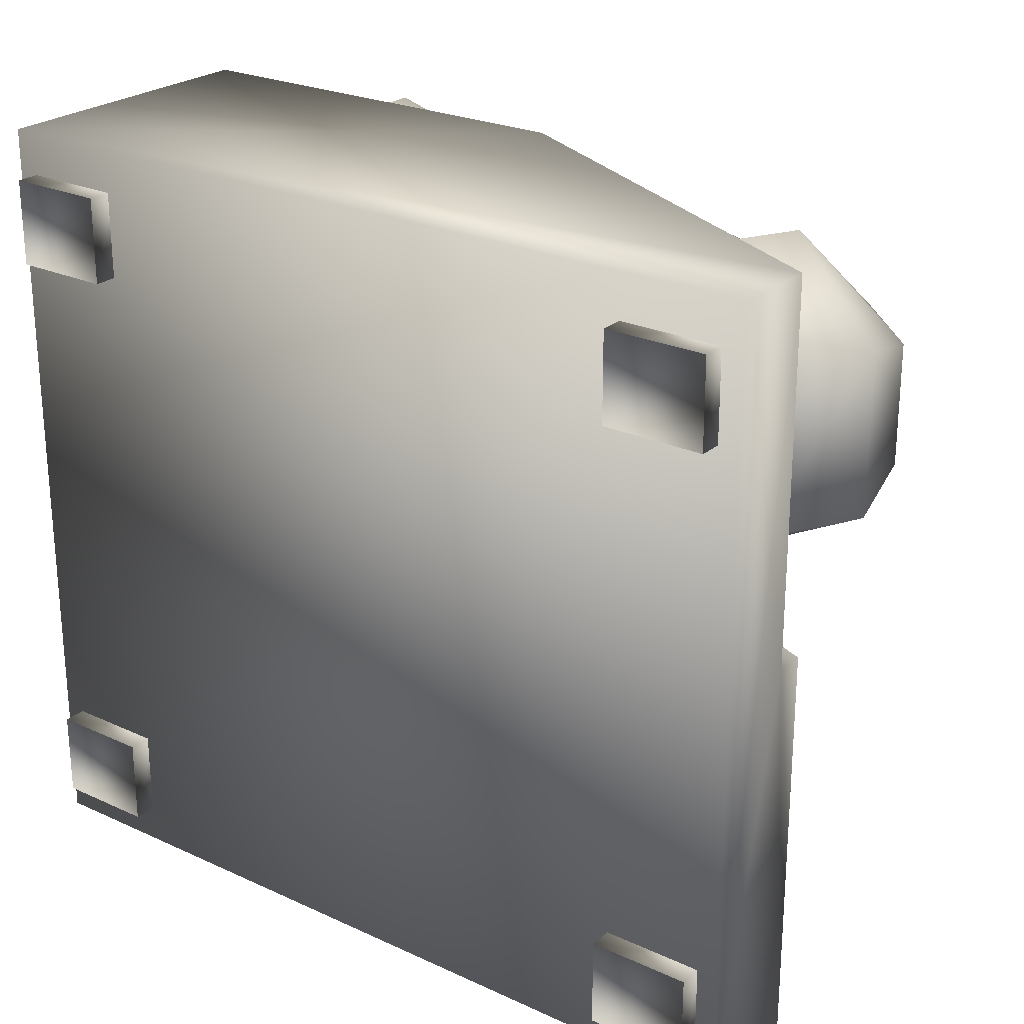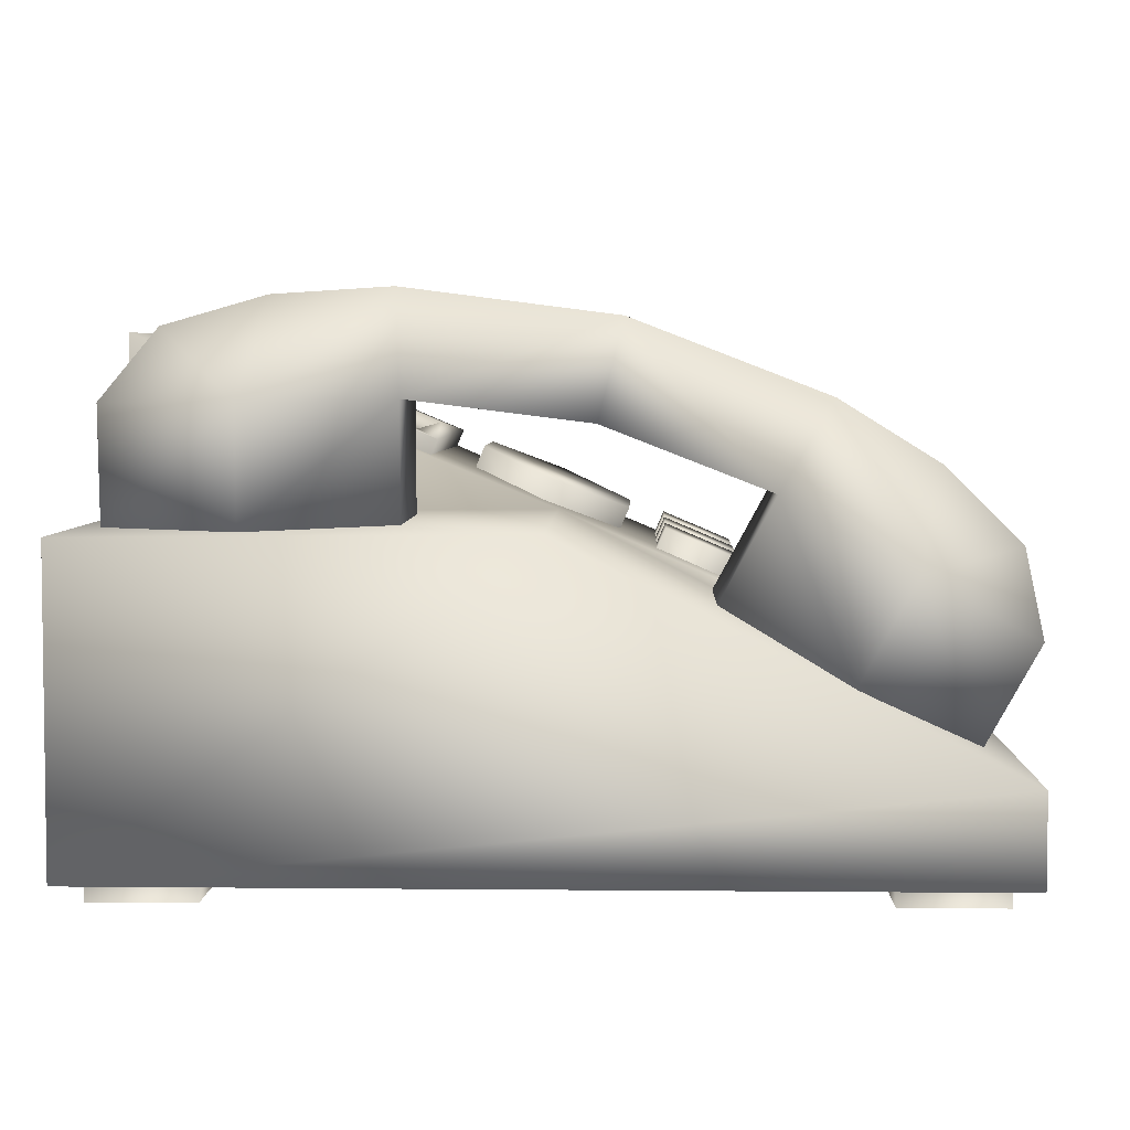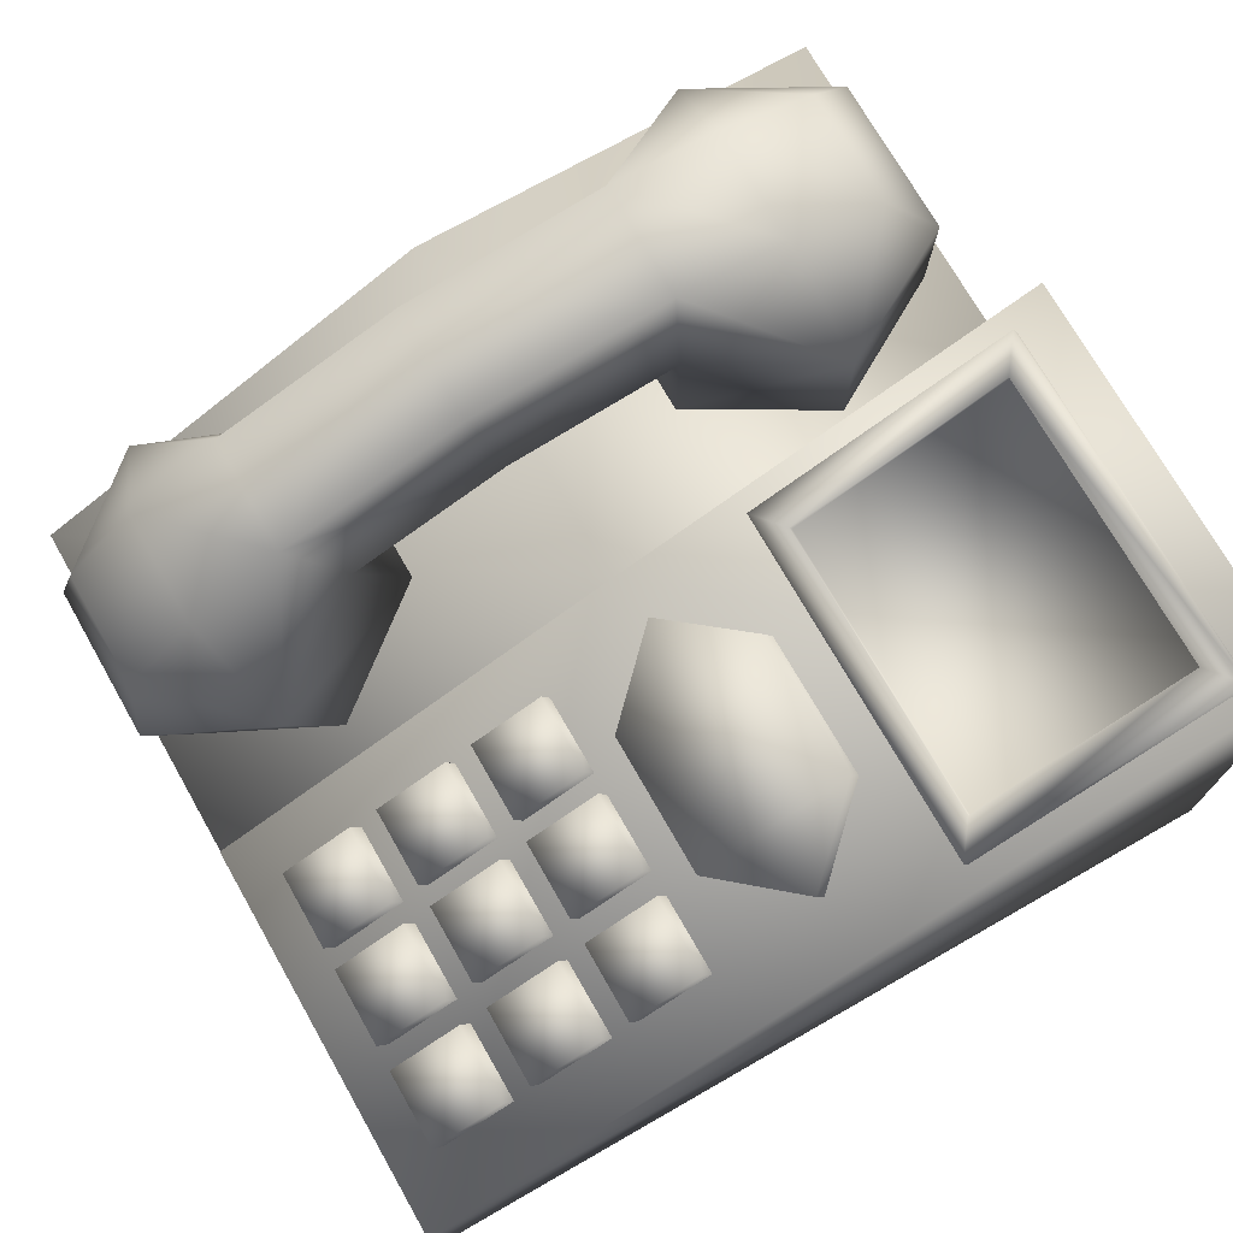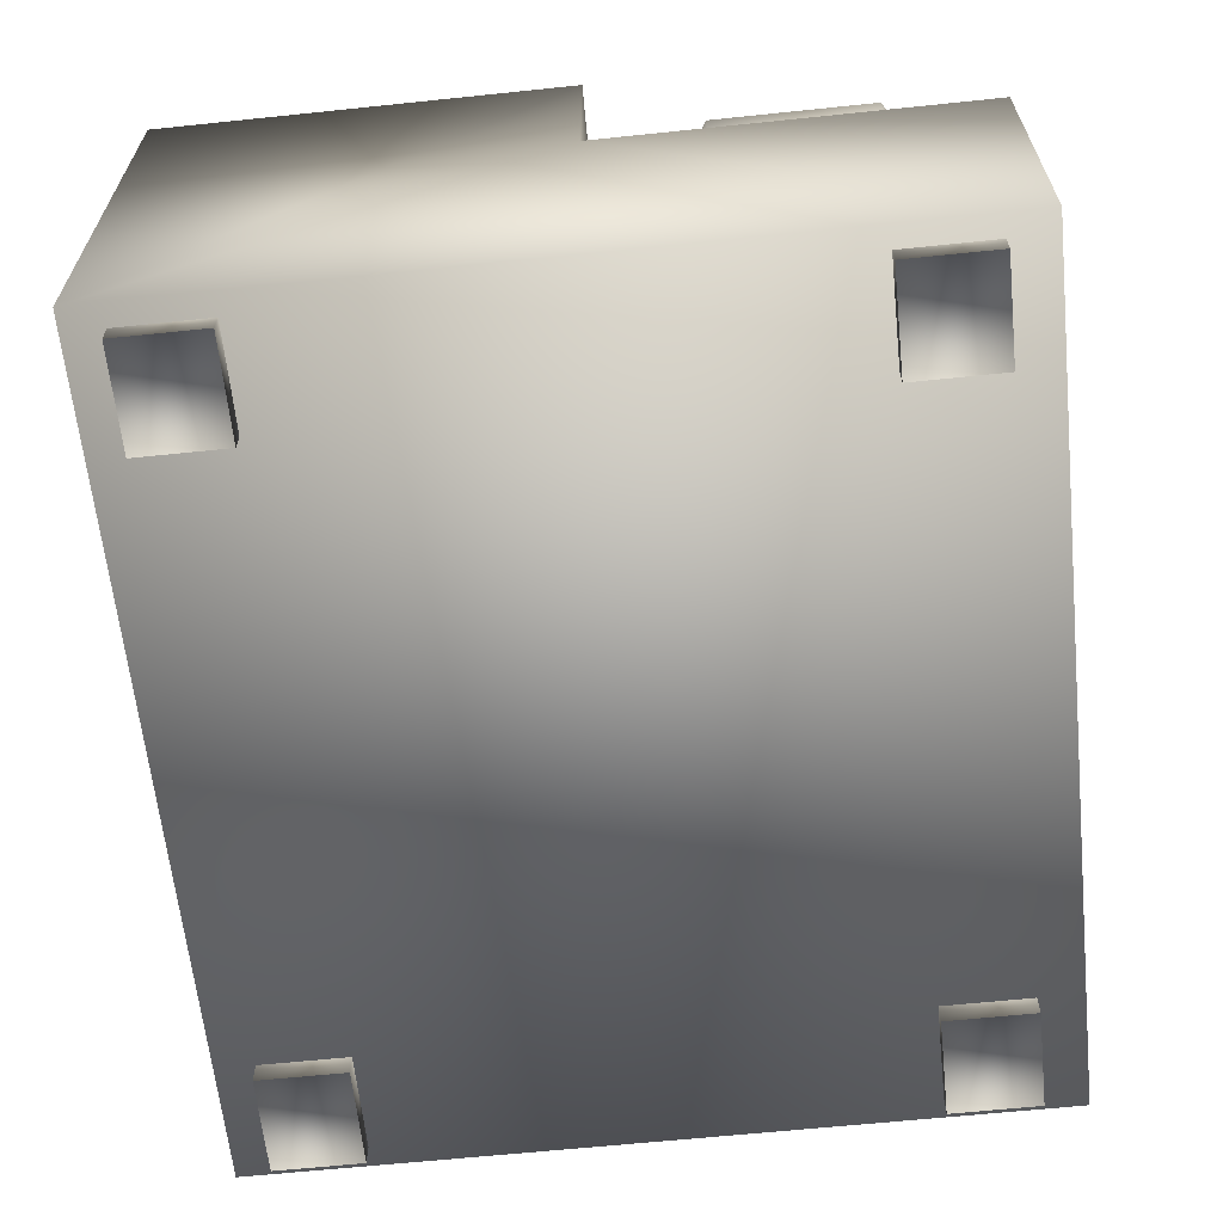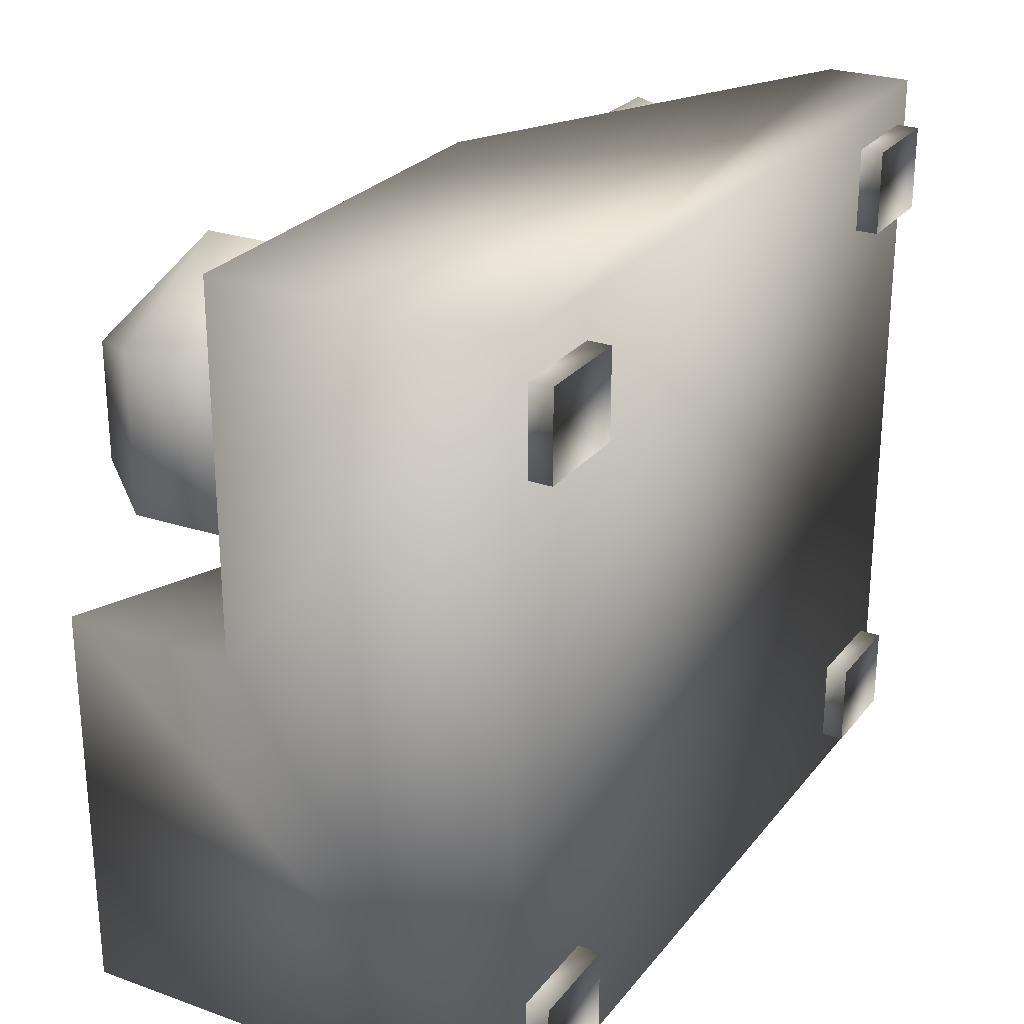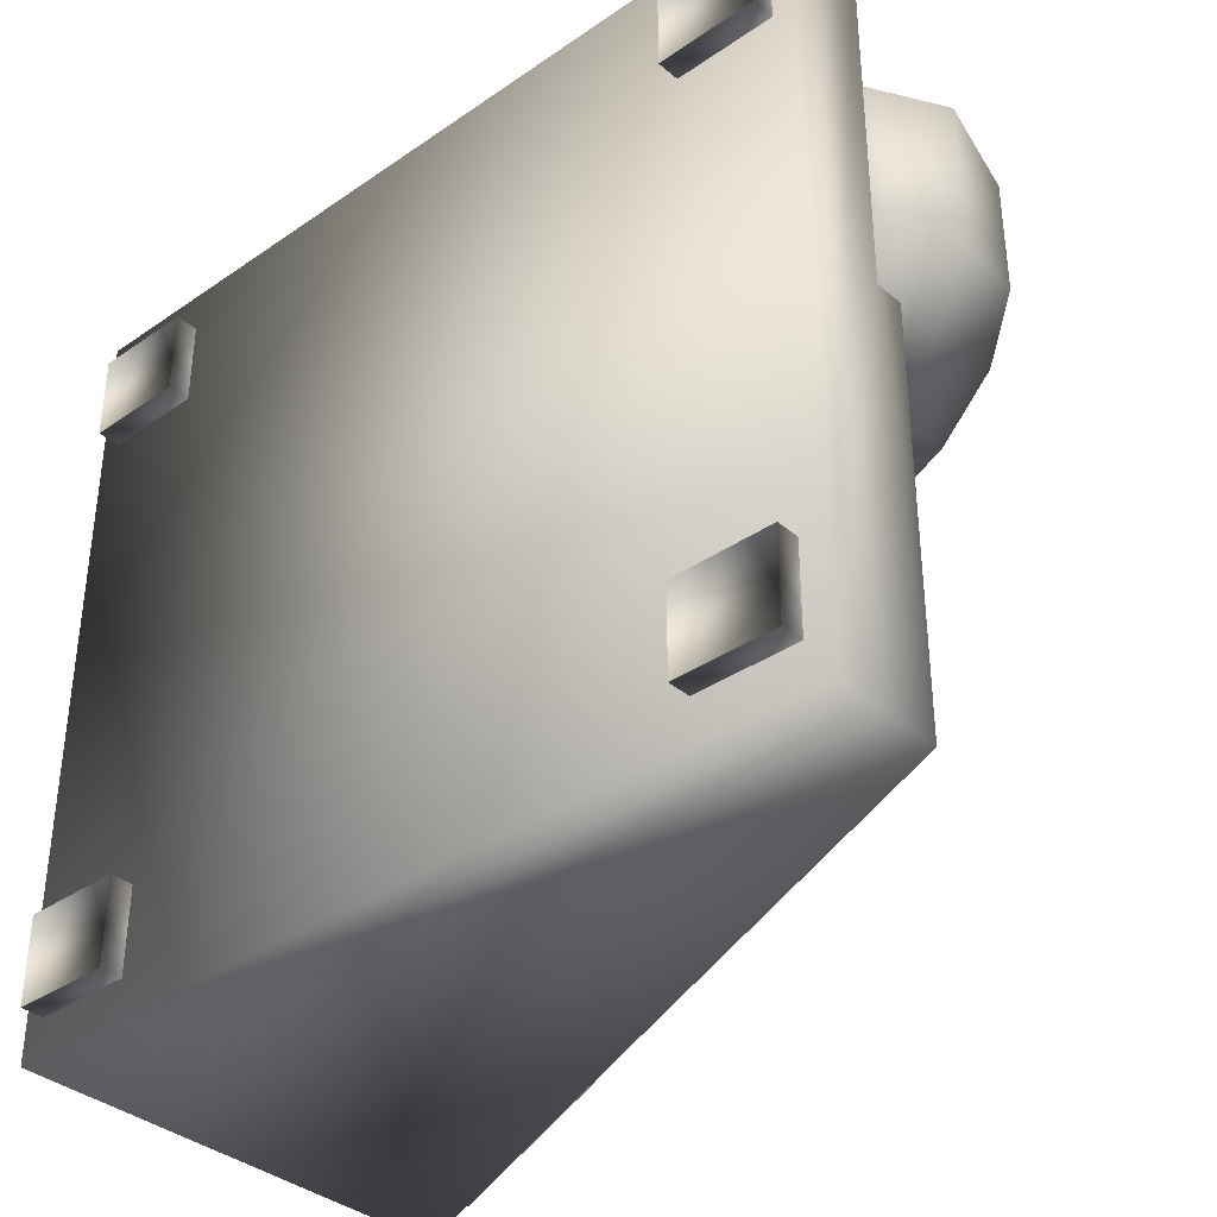
<metadata>
{"format":"obj","ext":"obj","renderer":"f3d","projection":"perspective","resolution":1024,"background":"white","views":[{"elev":24.6,"azim":36.9,"up":"+Z"},{"elev":4.6,"azim":1.8,"up":"+Y"},{"elev":73.1,"azim":150.3,"up":"+Y"},{"elev":-63.3,"azim":-84.0,"up":"+Y"},{"elev":25.9,"azim":-60.6,"up":"+Z"},{"elev":-36.0,"azim":42.0,"up":"+Z"}]}
</metadata>
<code>
o Cube_Cube.001
v 3.119 0.8698 2.187
v 3.012 1.468 2.041
v 3.119 0.8698 1.047
v 3.012 1.468 1.191
v 1.814 2.402 1.186
v 1.446 1.795 2.181
v 1.446 1.795 1.04
v 1.814 2.402 2.036
v 1.901 0.6349 0.5098
v 2.278 1.324 0.5098
v 2.738 0.1777 1.057
v 2.738 0.1777 2.167
v 1.901 0.6349 2.711
v 2.278 1.324 2.711
v 1.066 1.096 2.165
v 1.066 1.096 1.056
v -2.848 2.37 2.187
v -2.475 2.852 2.041
v -2.848 2.37 1.047
v -2.475 2.852 1.191
v 0.3076 2.238 1.04
v 0.4785 2.917 1.186
v 0.3076 2.238 2.181
v 0.4785 2.917 2.036
v -0.9726 3.103 1.186
v -0.9365 2.394 2.181
v -0.9365 2.394 1.04
v -0.9726 3.103 2.036
v -1.885 1.587 0.5098
v -1.892 2.372 0.5098
v -2.839 1.58 1.057
v -2.839 1.58 2.167
v -1.885 1.587 2.711
v -1.892 2.372 2.711
v -0.9316 1.598 2.165
v -0.9316 1.598 1.056
v -3.036 -0.5692 2.919
v 0 1.591 2.919
v -3.036 -0.5692 -2.661
v -3.036 2.838 -2.661
v 3.036 -0.5692 2.919
v 3.036 -0.5692 -2.661
v 3.036 0.2648 -2.661
v -3.036 2.838 0.2572
v 3.036 0.2648 0.2572
v 0 1.591 0.2572
v 2.496 1.979 1.189
v 2.496 1.979 2.038
v -1.774 3.052 2.038
v -1.774 3.052 1.189
v -3.036 1.568 2.919
v 3.036 0.05629 2.919
v 3.036 0.05629 0.2572
v -3.036 1.568 0.2572
v -2.903 2.401 0.07576
v -2.709 2.859 0.07576
v -2.903 2.401 -2.497
v -2.709 2.859 -2.497
v -1.062 1.62 0.07576
v -0.8676 2.077 0.07576
v -1.062 1.62 -2.497
v -0.8676 2.077 -2.497
v -2.543 2.789 -0.1554
v -2.543 2.789 -2.266
v -1.033 2.147 -2.266
v -1.033 2.147 -0.1554
v -2.569 2.727 -0.1554
v -2.569 2.727 -2.266
v -1.059 2.085 -2.266
v -1.059 2.085 -0.1554
v 0.5383 0.9052 -0.1622
v 0.7618 1.432 -0.1622
v 0.5383 0.9052 -0.7342
v 0.7618 1.432 -0.7342
v 1.065 0.6817 -0.1622
v 1.288 1.208 -0.1622
v 1.065 0.6817 -0.7342
v 1.288 1.208 -0.7342
v 0.5383 0.9052 -0.8948
v 0.7618 1.432 -0.8948
v 0.5383 0.9052 -1.467
v 0.7618 1.432 -1.467
v 1.065 0.6817 -0.8948
v 1.288 1.208 -0.8948
v 1.065 0.6817 -1.467
v 1.288 1.208 -1.467
v 0.5383 0.9052 -1.648
v 0.7618 1.432 -1.648
v 0.5383 0.9052 -2.22
v 0.7618 1.432 -2.22
v 1.065 0.6817 -1.648
v 1.288 1.208 -1.648
v 1.065 0.6817 -2.22
v 1.288 1.208 -2.22
v 1.258 0.5975 -0.1622
v 1.482 1.124 -0.1622
v 1.258 0.5975 -0.7342
v 1.482 1.124 -0.7342
v 1.785 0.374 -0.1622
v 2.008 0.9005 -0.1622
v 1.785 0.374 -0.7342
v 2.008 0.9005 -0.7342
v 1.258 0.5975 -0.8948
v 1.482 1.124 -0.8948
v 1.258 0.5975 -1.467
v 1.482 1.124 -1.467
v 1.785 0.374 -0.8948
v 2.008 0.9005 -0.8948
v 1.785 0.374 -1.467
v 2.008 0.9005 -1.467
v 1.258 0.5975 -1.648
v 1.482 1.124 -1.648
v 1.258 0.5975 -2.22
v 1.482 1.124 -2.22
v 1.785 0.374 -1.648
v 2.008 0.9005 -1.648
v 1.785 0.374 -2.22
v 2.008 0.9005 -2.22
v 1.986 0.3002 -0.1622
v 2.209 0.8267 -0.1622
v 1.986 0.3002 -0.7342
v 2.209 0.8267 -0.7342
v 2.512 0.0767 -0.1622
v 2.736 0.6032 -0.1622
v 2.512 0.0767 -0.7342
v 2.736 0.6032 -0.7342
v 1.986 0.3002 -0.8948
v 2.209 0.8267 -0.8948
v 1.986 0.3002 -1.467
v 2.209 0.8267 -1.467
v 2.512 0.0767 -0.8948
v 2.736 0.6032 -0.8948
v 2.512 0.0767 -1.467
v 2.736 0.6032 -1.467
v 1.986 0.3002 -1.648
v 2.209 0.8267 -1.648
v 1.986 0.3002 -2.22
v 2.209 0.8267 -2.22
v 2.512 0.0767 -1.648
v 2.736 0.6032 -1.648
v 2.512 0.0767 -2.22
v 2.736 0.6032 -2.22
v -0.2324 1.33 -2.192
v -0.04097 1.781 -2.192
v 0.3048 1.102 -1.677
v 0.4962 1.553 -1.677
v 0.3048 1.102 -0.6473
v 0.4962 1.553 -0.6473
v -0.2324 1.33 -0.1325
v -0.04097 1.781 -0.1325
v -0.7696 1.558 -0.6473
v -0.5782 2.009 -0.6473
v -0.7696 1.558 -1.677
v -0.5782 2.009 -1.677
v -2.882 -0.7344 2.609
v -2.882 -0.7344 -2.386
v 2.882 -0.7344 2.609
v 2.882 -0.7344 -2.386
v -2.882 -0.7344 1.985
v -2.162 -0.7344 -2.386
v 2.882 -0.7344 -1.761
v 2.162 -0.7344 2.609
v -2.882 -0.7344 -1.761
v 2.162 -0.7344 -2.386
v 2.882 -0.7344 1.985
v -2.162 -0.7344 2.609
v -2.162 -0.7344 1.985
v -2.162 -0.7344 -1.761
v 2.162 -0.7344 -1.761
v 2.162 -0.5123 1.985
v 2.162 -0.5123 -1.761
v -2.162 -0.5123 -1.761
v -2.162 -0.5123 1.985
v -2.162 -0.5123 2.609
v 2.882 -0.5123 1.985
v 2.162 -0.5123 -2.386
v -2.882 -0.5123 -1.761
v 2.882 -0.5123 2.609
v 2.162 -0.5123 2.609
v 2.882 -0.5123 -2.386
v 2.882 -0.5123 -1.761
v 2.162 -0.7344 1.985
v -2.882 -0.5123 -2.386
v -2.162 -0.5123 -2.386
v -2.882 -0.5123 2.609
v -2.882 -0.5123 1.985
f 7 5 10
f 3 4 2 1
f 5 22 24 8
f 6 8 24 23
f 1 2 14
f 4 47 48 2
f 21 7 6 23
f 21 22 5 7
f 9 10 3 11
f 11 3 1 12
f 12 1 14 13
f 13 14 6 15
f 15 6 7 16
f 16 7 10 9
f 9 11 12 13 15 16
f 4 3 10
f 10 5 47
f 27 30 25
f 19 17 18 20
f 25 28 24 22
f 26 23 24 28
f 17 34 18
f 20 18 49 50
f 21 23 26 27
f 21 27 25 22
f 29 31 19 30
f 31 32 17 19
f 32 33 34 17
f 33 35 26 34
f 35 36 27 26
f 36 29 30 27
f 29 36 35 33 32 31
f 20 30 19
f 25 30 50
f 53 42 43 45
f 38 51 37
f 54 51 38 46
f 43 40 46
f 52 53 46 38
f 39 40 43 42
f 37 41 52 38
f 46 53 45
f 46 40 44
f 46 44 54
f 39 54 44 40
f 10 47 4
f 14 8 6
f 48 47 5 8
f 14 2 48
f 8 14 48
f 49 34 28
f 50 49 28 25
f 50 30 20
f 18 34 49
f 28 34 26
f 39 42 41 37
f 37 51 54 39
f 46 45 43
f 42 53 52 41
f 55 56 58 57
f 57 58 62 61
f 61 62 60 59
f 59 60 56 55
f 58 56 63 64
f 63 66 70 67
f 56 60 66 63
f 62 58 64 65
f 60 62 65 66
f 69 68 67 70
f 65 64 68 69
f 66 65 69 70
f 64 63 67 68
f 71 72 74 73
f 73 74 78 77
f 77 78 76 75
f 75 76 72 71
f 79 80 82 81
f 78 74 72 76
f 81 82 86 85
f 85 86 84 83
f 83 84 80 79
f 86 82 80 84
f 87 88 90 89
f 89 90 94 93
f 93 94 92 91
f 91 92 88 87
f 94 90 88 92
f 95 96 98 97
f 97 98 102 101
f 101 102 100 99
f 99 100 96 95
f 103 104 106 105
f 102 98 96 100
f 105 106 110 109
f 109 110 108 107
f 107 108 104 103
f 110 106 104 108
f 111 112 114 113
f 113 114 118 117
f 117 118 116 115
f 115 116 112 111
f 118 114 112 116
f 119 120 122 121
f 121 122 126 125
f 125 126 124 123
f 123 124 120 119
f 127 128 130 129
f 126 122 120 124
f 129 130 134 133
f 133 134 132 131
f 131 132 128 127
f 134 130 128 132
f 135 136 138 137
f 137 138 142 141
f 141 142 140 139
f 139 140 136 135
f 142 138 136 140
f 143 144 146 145
f 145 146 148 147
f 147 148 150 149
f 149 150 152 151
f 146 144 154 152 150 148
f 151 152 154 153
f 153 154 144 143
f 182 165 157 162
f 159 167 166 155
f 156 160 168 163
f 164 158 161 169
f 169 164 176 171
f 159 167 173 186
f 160 168 172 184
f 164 158 180 176
f 167 166 174 173
f 156 160 184 183
f 182 165 175 170
f 166 155 185 174
f 157 162 179 178
f 161 169 171 181
f 162 182 170 179
f 163 156 183 177
f 155 159 186 185
f 165 157 178 175
f 158 161 181 180
f 168 163 177 172

</code>
